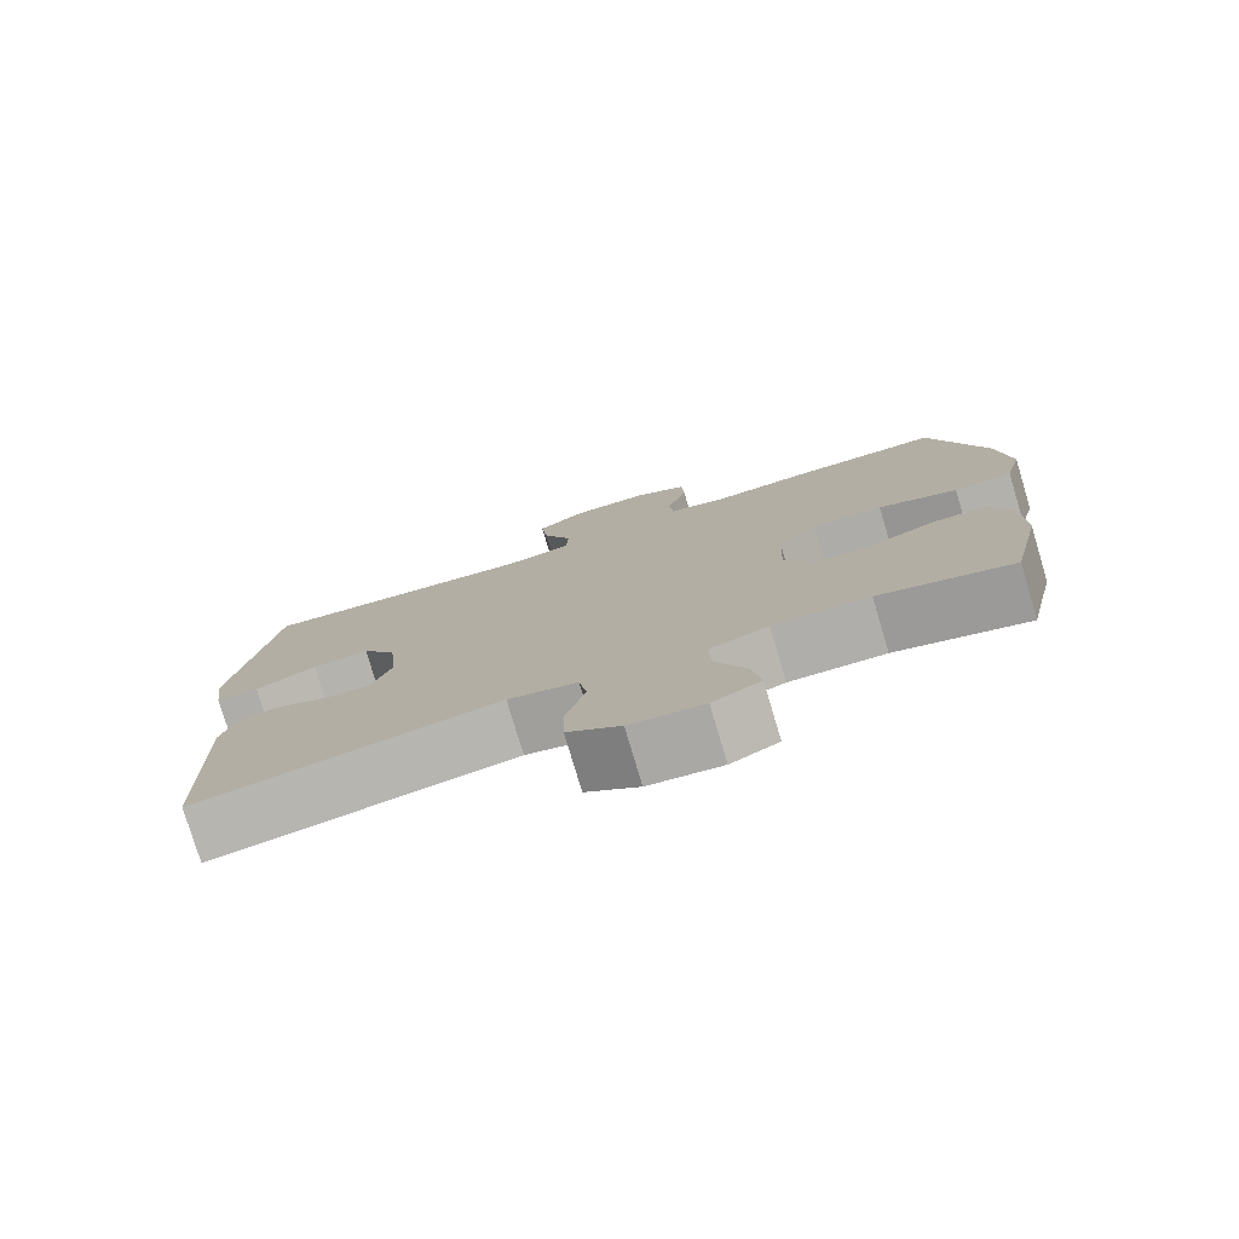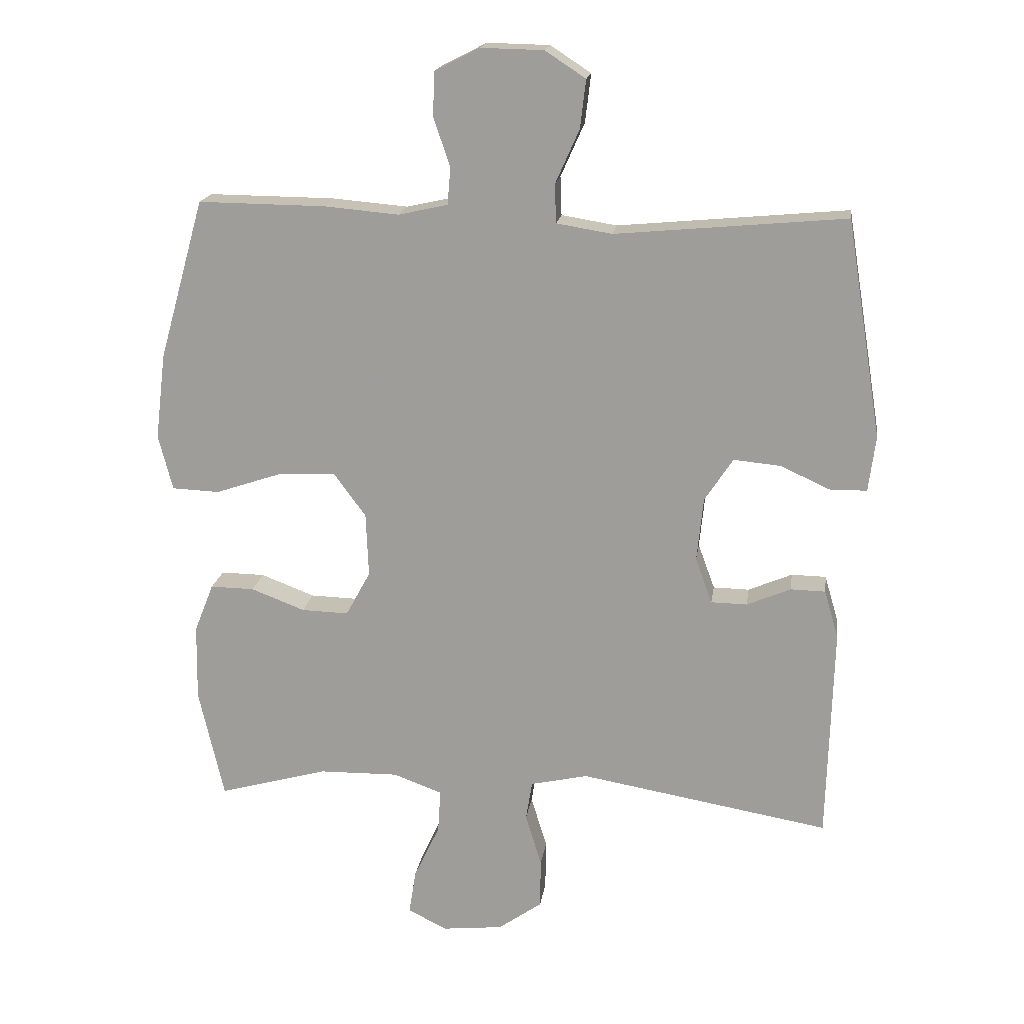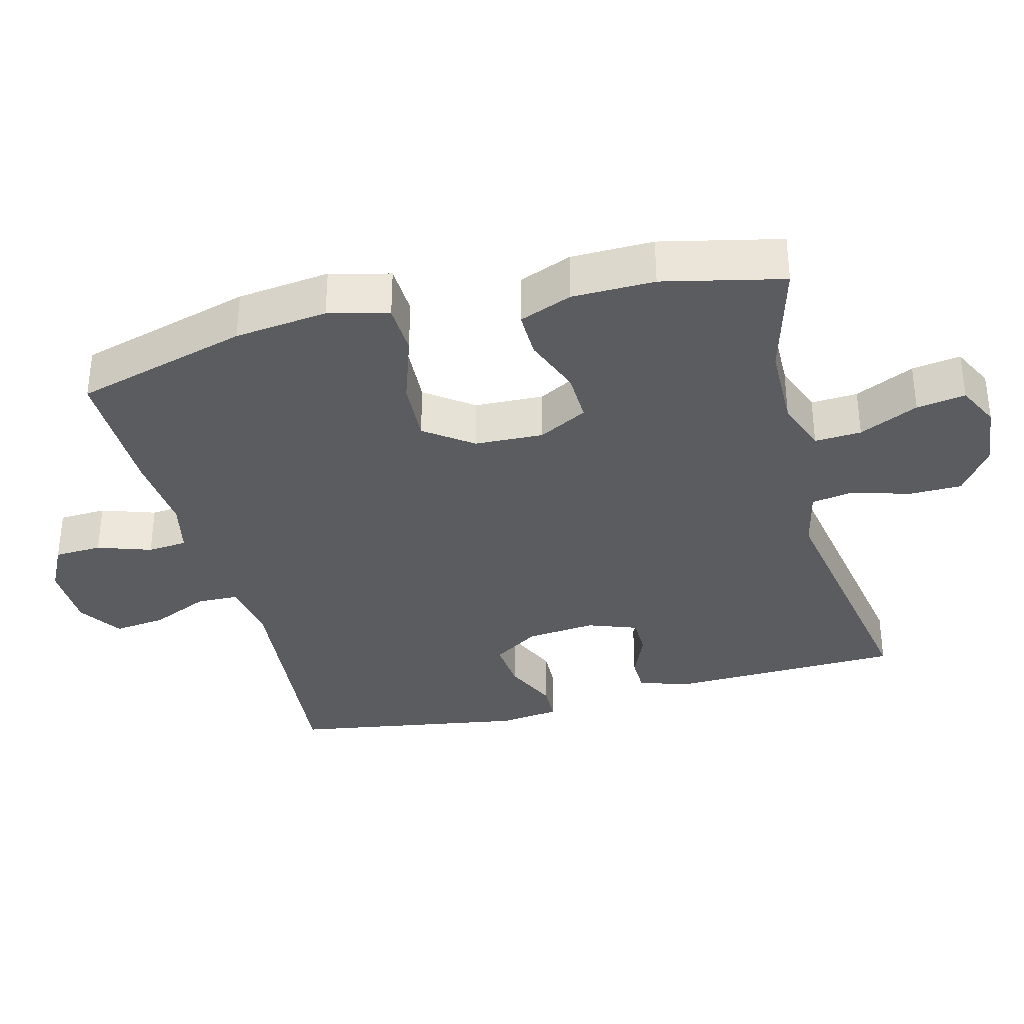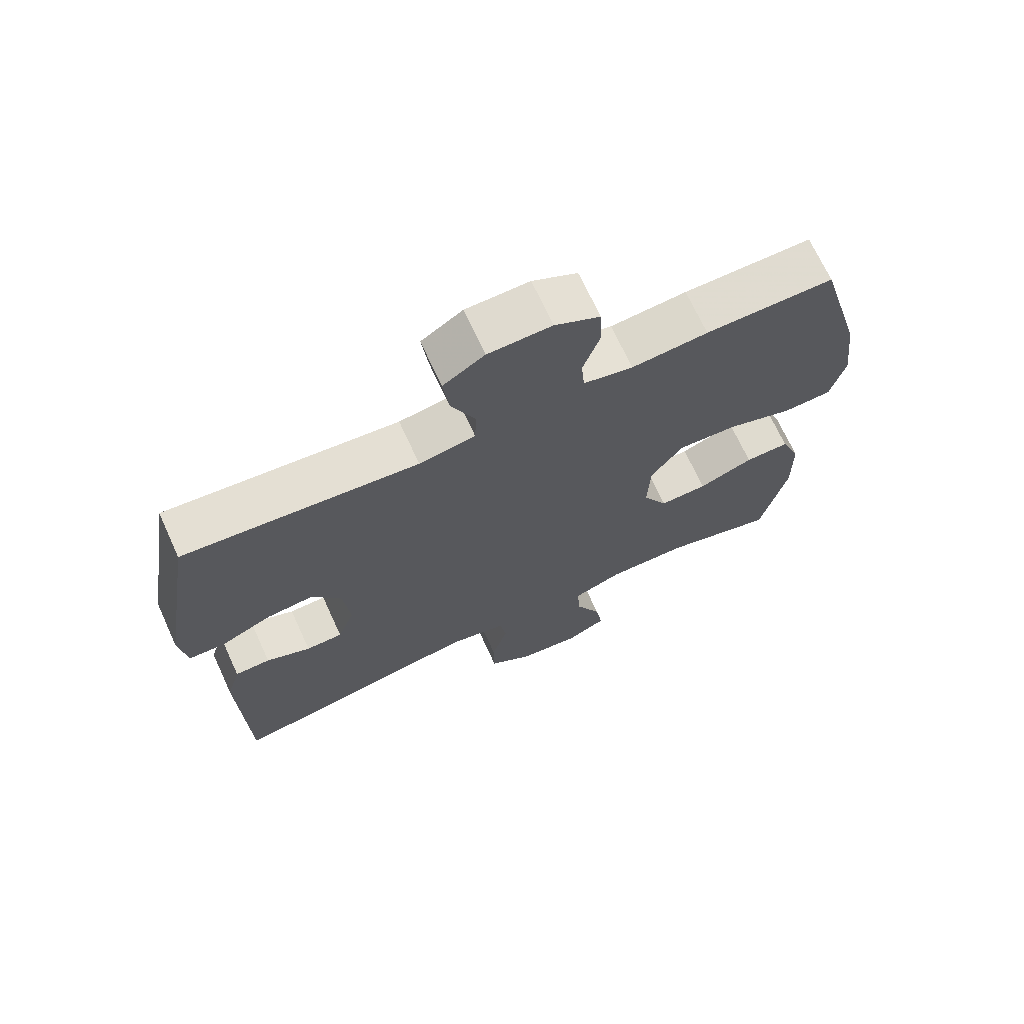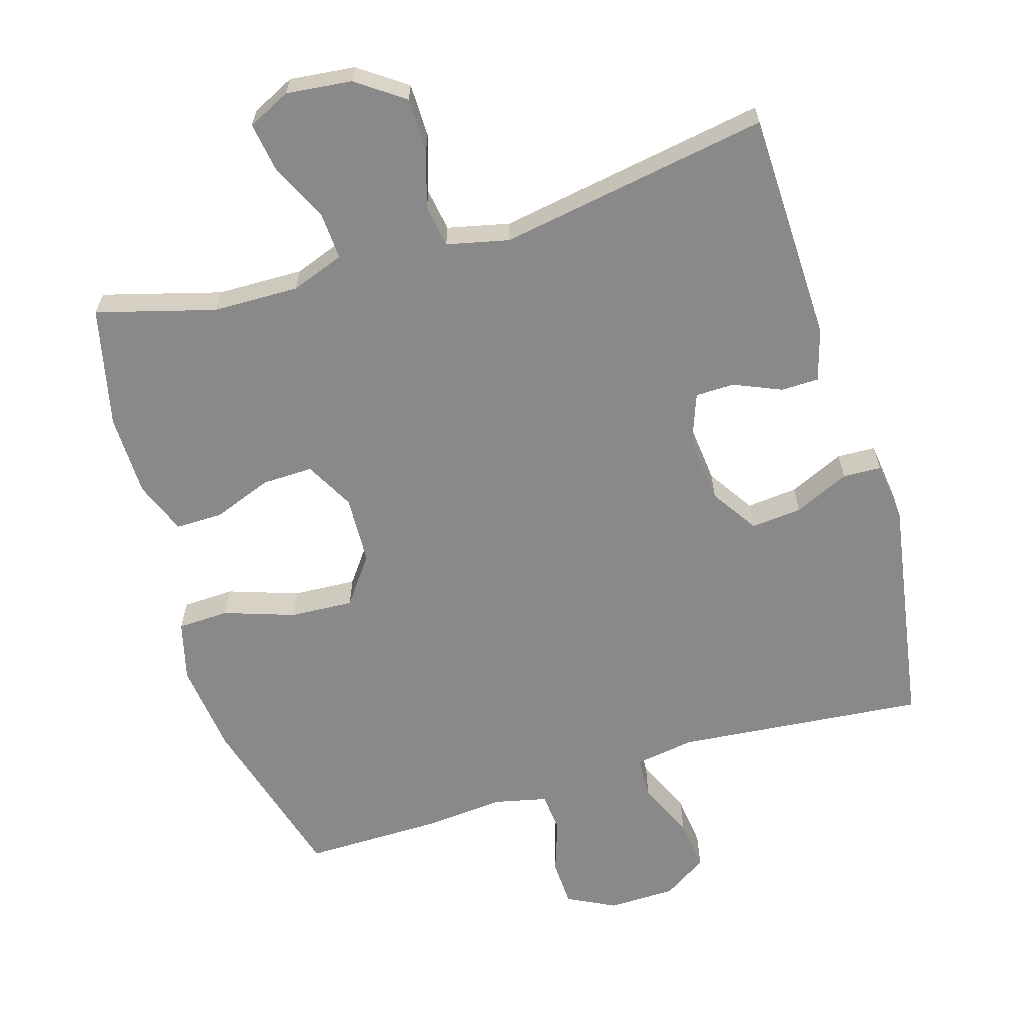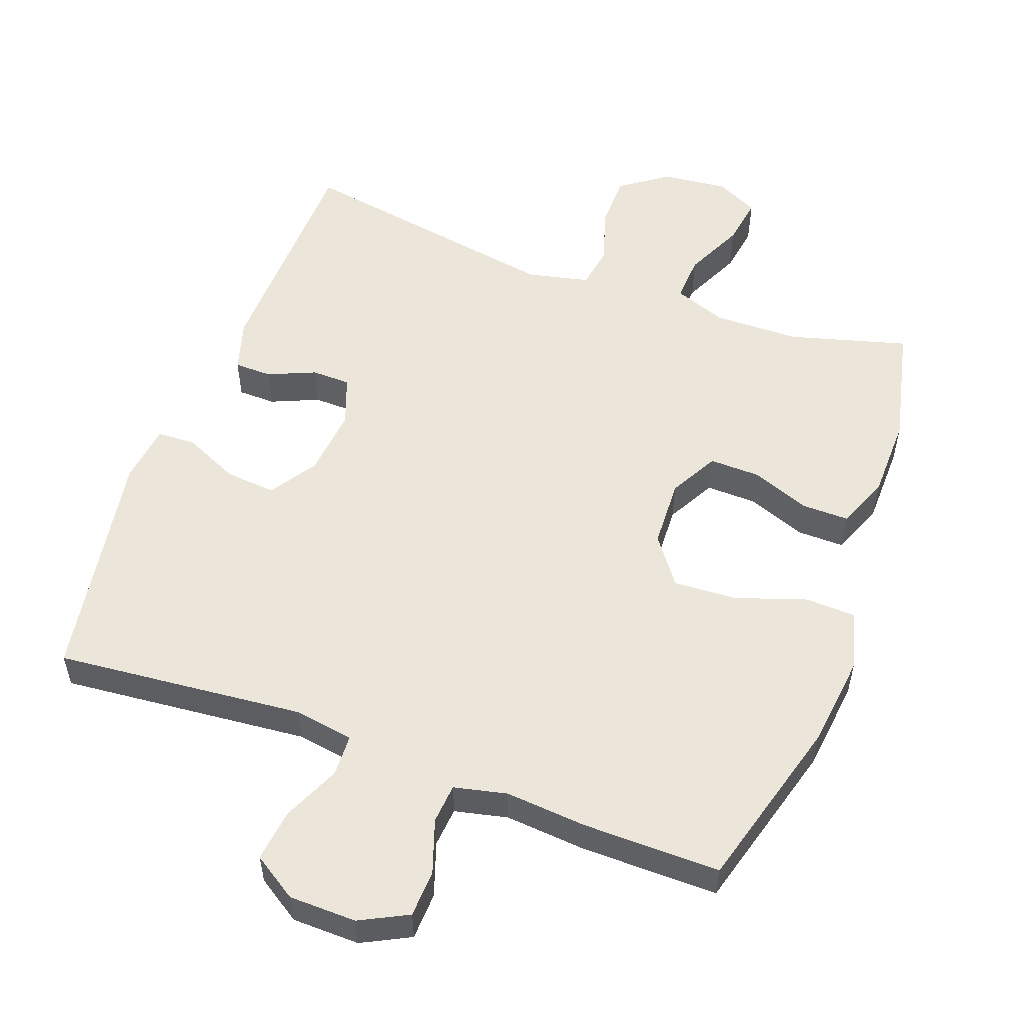
<metadata>
{"format":"obj","ext":"obj","renderer":"f3d","projection":"perspective","resolution":1024,"background":"white","views":[{"elev":-78.1,"azim":16.7,"up":"+Z"},{"elev":17.9,"azim":-171.9,"up":"+Z"},{"elev":-34.5,"azim":104.5,"up":"+Y"},{"elev":69.8,"azim":-24.7,"up":"+Z"},{"elev":-63.2,"azim":-163.3,"up":"+Y"},{"elev":54.3,"azim":20.1,"up":"+Y"}]}
</metadata>
<code>
v -0.5 0.07 0.5
v -0.143 0.07 0.467
v -0.057 0.07 0.481
v -0.055 0.07 0.541
v -0.092 0.07 0.624
v -0.101 0.07 0.699
v -0.038 0.07 0.74
v 0.059 0.07 0.742
v 0.128 0.07 0.707
v 0.131 0.07 0.639
v 0.105 0.07 0.562
v 0.11 0.07 0.505
v 0.186 0.07 0.488
v 0.303 0.07 0.498
v 0.5 0.07 0.5
v 0.57 0.07 0.251
v 0.586 0.07 0.118
v 0.564 0.07 0.032
v 0.49 0.07 0.029
v 0.389 0.07 0.063
v 0.298 0.07 0.068
v 0.248 0.07 0
v 0.244 0.07 -0.099
v 0.282 0.07 -0.169
v 0.355 0.07 -0.167
v 0.439 0.07 -0.135
v 0.507 0.07 -0.134
v 0.537 0.07 -0.21
v 0.539 0.07 -0.328
v 0.5 0.07 -0.5
v 0.33 0.07 -0.453
v 0.207 0.07 -0.451
v 0.131 0.07 -0.479
v 0.135 0.07 -0.546
v 0.175 0.07 -0.631
v 0.186 0.07 -0.701
v 0.125 0.07 -0.731
v 0.031 0.07 -0.721
v -0.037 0.07 -0.673
v -0.038 0.07 -0.596
v -0.013 0.07 -0.514
v -0.023 0.07 -0.453
v -0.112 0.07 -0.433
v -0.5 0.07 -0.5
v -0.509 0.07 -0.167
v -0.487 0.07 -0.092
v -0.433 0.07 -0.091
v -0.365 0.07 -0.12
v -0.309 0.07 -0.119
v -0.283 0.07 -0.048
v -0.293 0.07 0.051
v -0.337 0.07 0.118
v -0.41 0.07 0.111
v -0.489 0.07 0.075
v -0.544 0.07 0.077
v -0.555 0.07 0.163
v -0.5 0 0.5
v -0.143 0 0.467
v -0.057 0 0.481
v -0.055 0 0.541
v -0.092 0 0.624
v -0.101 0 0.699
v -0.038 0 0.74
v 0.059 0 0.742
v 0.128 0 0.707
v 0.131 0 0.639
v 0.105 0 0.562
v 0.11 0 0.505
v 0.186 0 0.488
v 0.303 0 0.498
v 0.5 0 0.5
v 0.57 0 0.251
v 0.586 0 0.118
v 0.564 0 0.032
v 0.49 0 0.029
v 0.389 0 0.063
v 0.298 0 0.068
v 0.248 0 0
v 0.244 0 -0.099
v 0.282 0 -0.169
v 0.355 0 -0.167
v 0.439 0 -0.135
v 0.507 0 -0.134
v 0.537 0 -0.21
v 0.539 0 -0.328
v 0.5 0 -0.5
v 0.33 0 -0.453
v 0.207 0 -0.451
v 0.131 0 -0.479
v 0.135 0 -0.546
v 0.175 0 -0.631
v 0.186 0 -0.701
v 0.125 0 -0.731
v 0.031 0 -0.721
v -0.037 0 -0.673
v -0.038 0 -0.596
v -0.013 0 -0.514
v -0.023 0 -0.453
v -0.112 0 -0.433
v -0.5 0 -0.5
v -0.509 0 -0.167
v -0.487 0 -0.092
v -0.433 0 -0.091
v -0.365 0 -0.12
v -0.309 0 -0.119
v -0.283 0 -0.048
v -0.293 0 0.051
v -0.337 0 0.118
v -0.41 0 0.111
v -0.489 0 0.075
v -0.544 0 0.077
v -0.555 0 0.163
f 56 1 2
f 55 56 2
f 54 55 2
f 53 54 2
f 52 53 2 3
f 51 52 3
f 50 51 3
f 49 50 3
f 46 47 48
f 45 46 48
f 44 45 48
f 43 44 48
f 42 43 48 49
f 39 40 41
f 38 39 41
f 37 38 41
f 36 37 41
f 35 36 41
f 34 35 41
f 33 34 41 42
f 42 49 3
f 33 42 3
f 32 33 3
f 29 30 31
f 28 29 31
f 27 28 31
f 26 27 31
f 25 26 31
f 24 25 31 32
f 18 19 20
f 17 18 20
f 16 17 20
f 15 16 20
f 14 15 20
f 13 14 20
f 12 13 20 21
f 9 10 11
f 8 9 11
f 7 8 11
f 6 7 11
f 5 6 11
f 4 5 11
f 4 11 12
f 12 21 22
f 4 12 22
f 3 4 22
f 23 24 32
f 3 22 23 32
f 58 57 112
f 58 112 111
f 58 111 110
f 58 110 109
f 59 58 109 108
f 59 108 107
f 59 107 106
f 59 106 105
f 104 103 102
f 104 102 101
f 104 101 100
f 104 100 99
f 105 104 99 98
f 97 96 95
f 97 95 94
f 97 94 93
f 97 93 92
f 97 92 91
f 97 91 90
f 98 97 90 89
f 59 105 98
f 59 98 89
f 59 89 88
f 87 86 85
f 87 85 84
f 87 84 83
f 87 83 82
f 87 82 81
f 88 87 81 80
f 76 75 74
f 76 74 73
f 76 73 72
f 76 72 71
f 76 71 70
f 76 70 69
f 77 76 69 68
f 67 66 65
f 67 65 64
f 67 64 63
f 67 63 62
f 67 62 61
f 67 61 60
f 68 67 60
f 78 77 68
f 78 68 60
f 78 60 59
f 88 80 79
f 88 79 78 59
f 1 57 58 2
f 2 58 59 3
f 3 59 60 4
f 4 60 61 5
f 5 61 62 6
f 6 62 63 7
f 7 63 64 8
f 8 64 65 9
f 9 65 66 10
f 10 66 67 11
f 11 67 68 12
f 12 68 69 13
f 13 69 70 14
f 14 70 71 15
f 15 71 72 16
f 16 72 73 17
f 17 73 74 18
f 18 74 75 19
f 19 75 76 20
f 20 76 77 21
f 21 77 78 22
f 22 78 79 23
f 23 79 80 24
f 24 80 81 25
f 25 81 82 26
f 26 82 83 27
f 27 83 84 28
f 28 84 85 29
f 29 85 86 30
f 30 86 87 31
f 31 87 88 32
f 32 88 89 33
f 33 89 90 34
f 34 90 91 35
f 35 91 92 36
f 36 92 93 37
f 37 93 94 38
f 38 94 95 39
f 39 95 96 40
f 40 96 97 41
f 41 97 98 42
f 42 98 99 43
f 43 99 100 44
f 44 100 101 45
f 45 101 102 46
f 46 102 103 47
f 47 103 104 48
f 48 104 105 49
f 49 105 106 50
f 50 106 107 51
f 51 107 108 52
f 52 108 109 53
f 53 109 110 54
f 54 110 111 55
f 55 111 112 56
f 56 112 57 1

</code>
